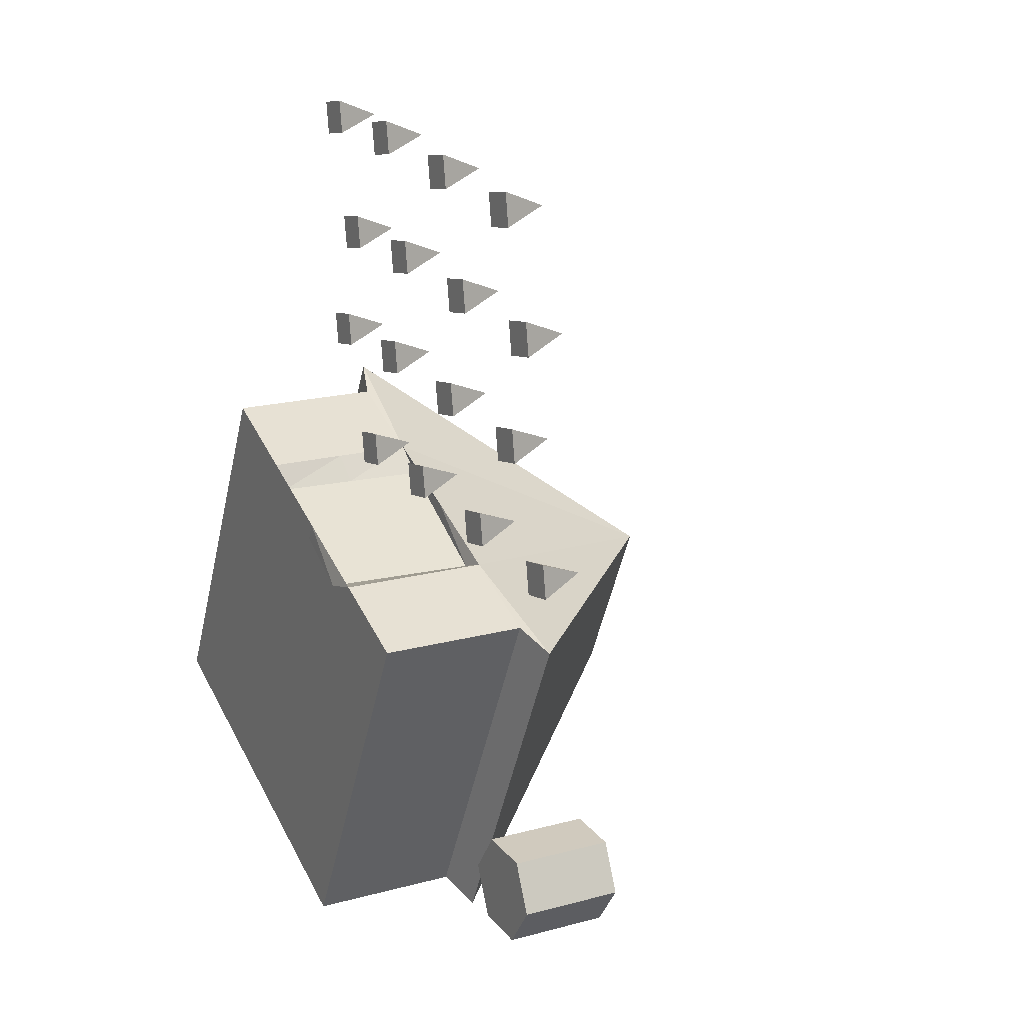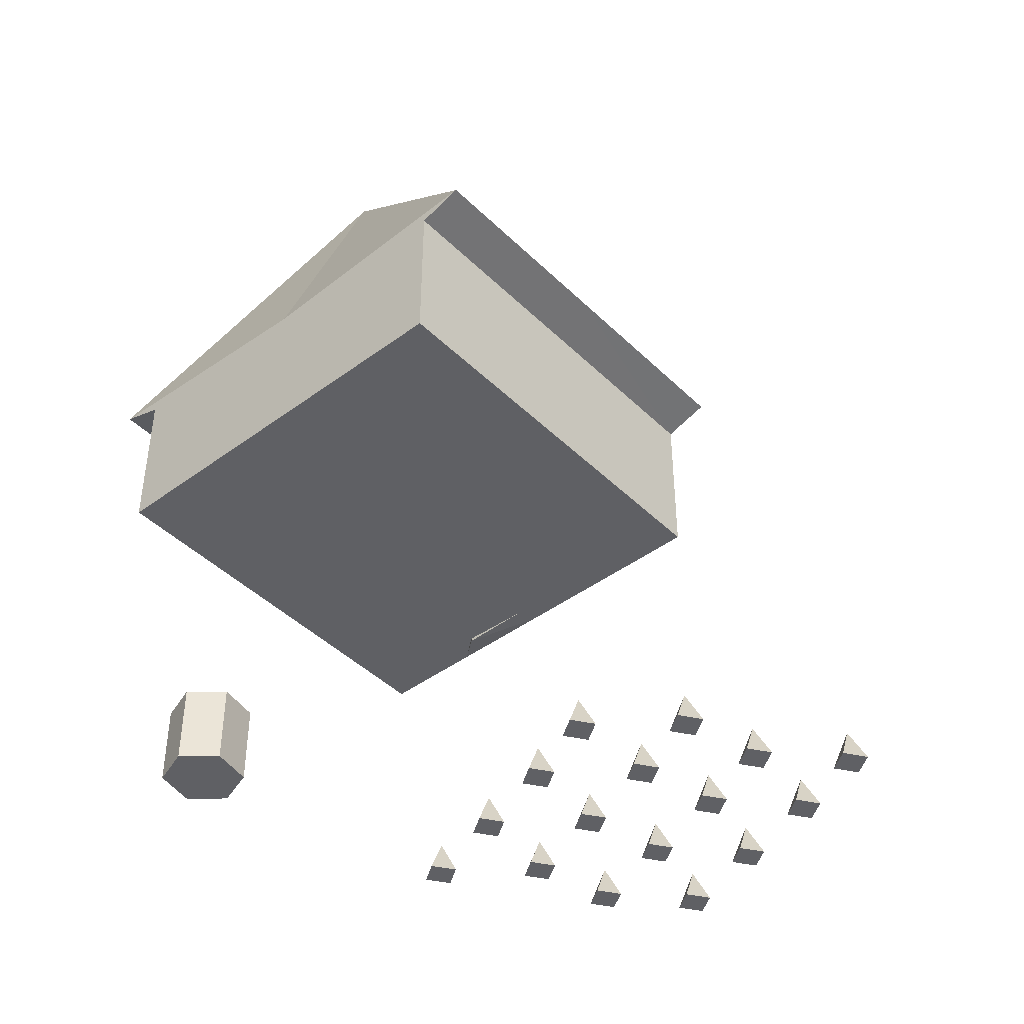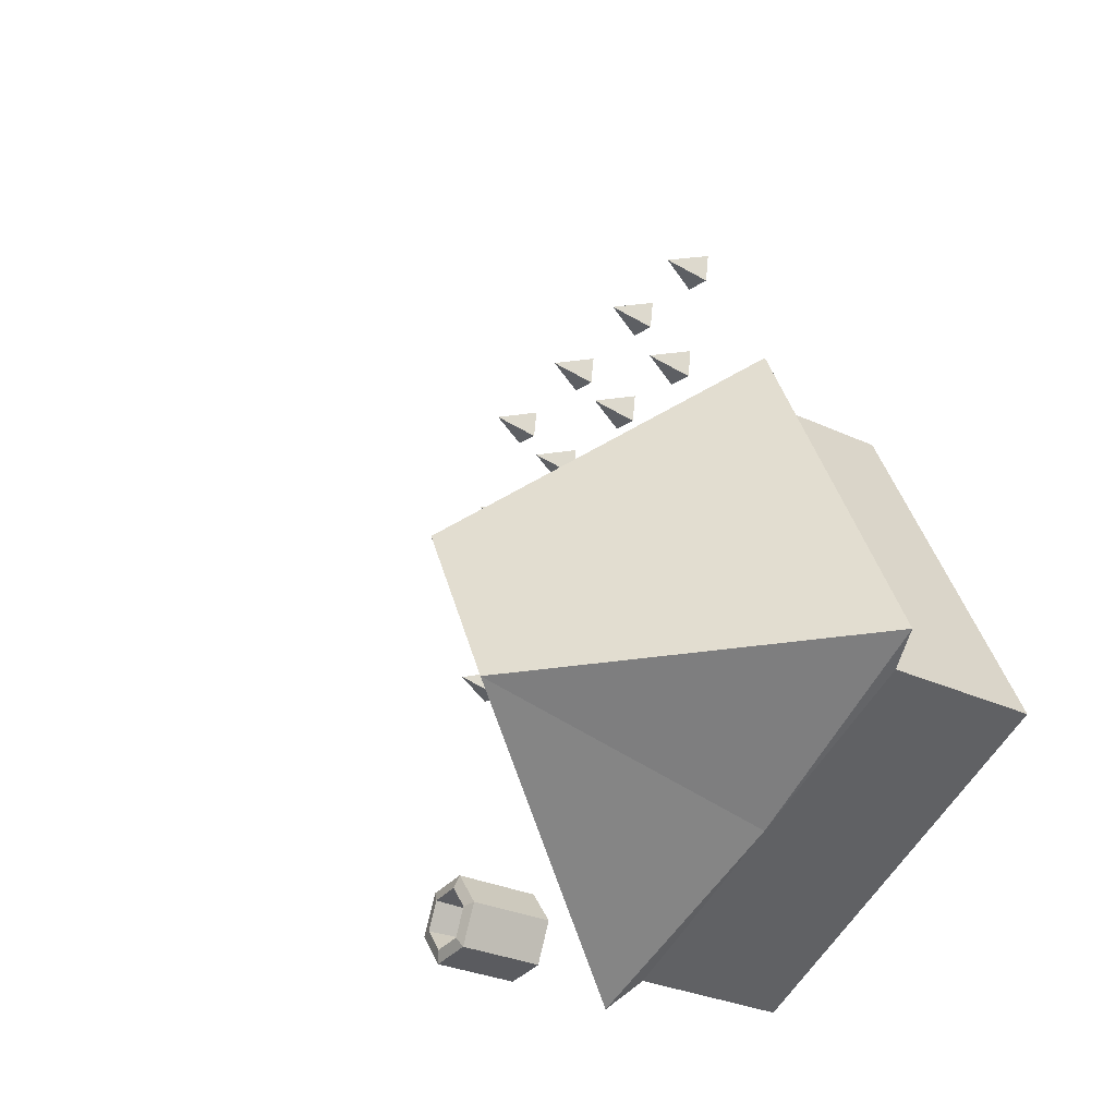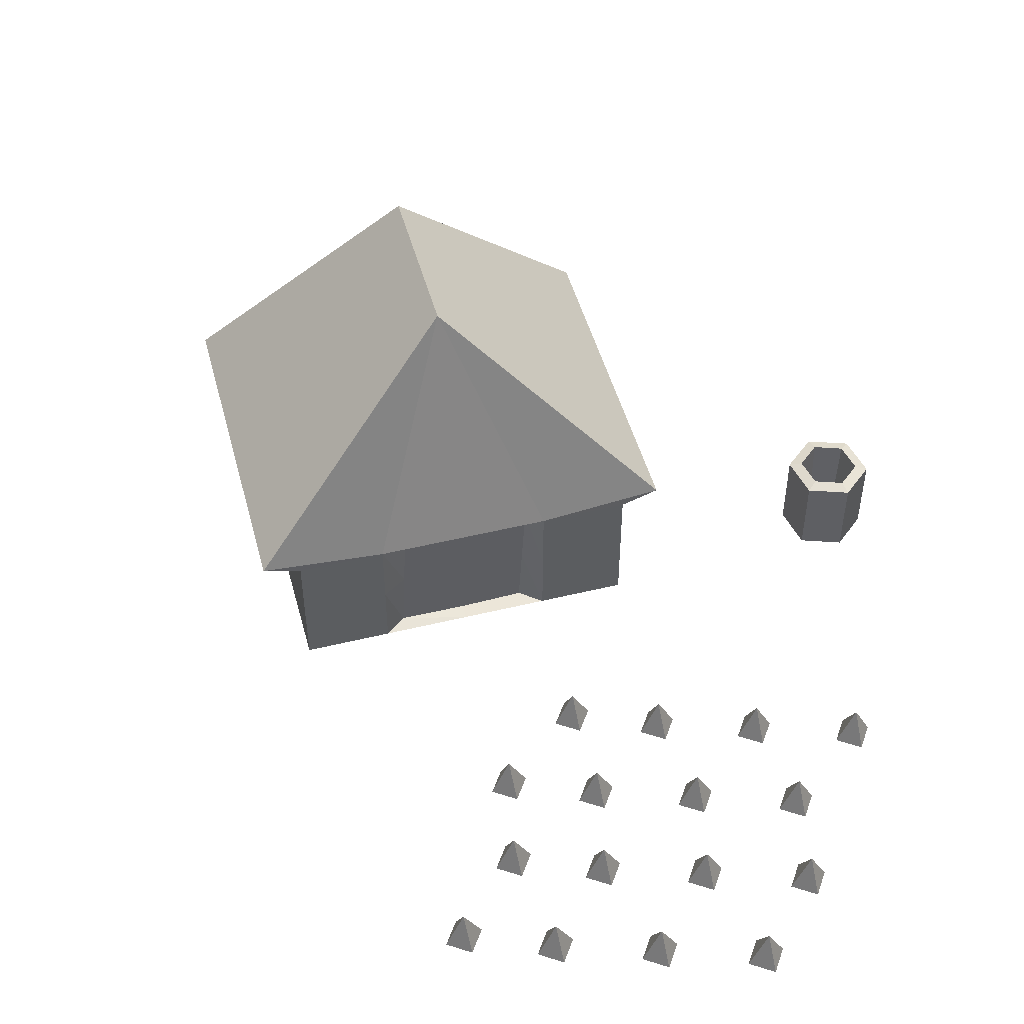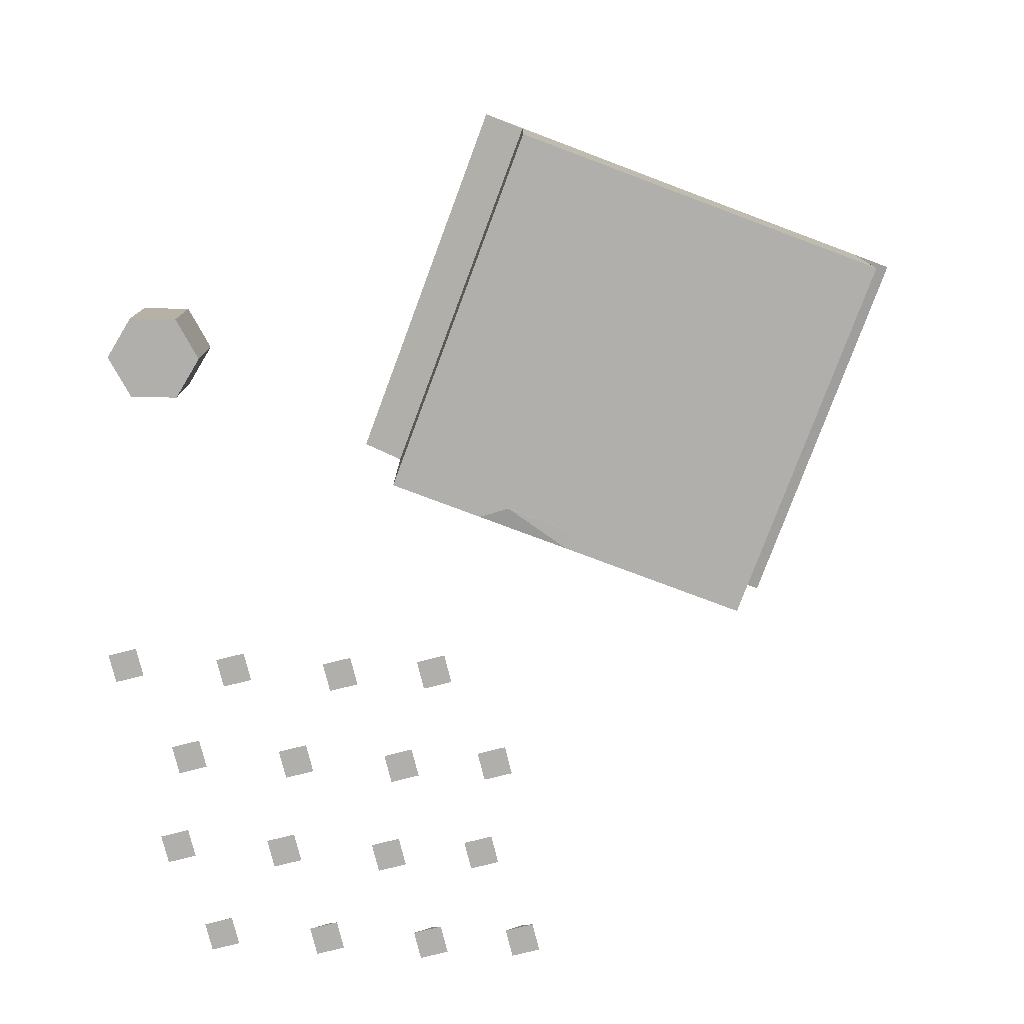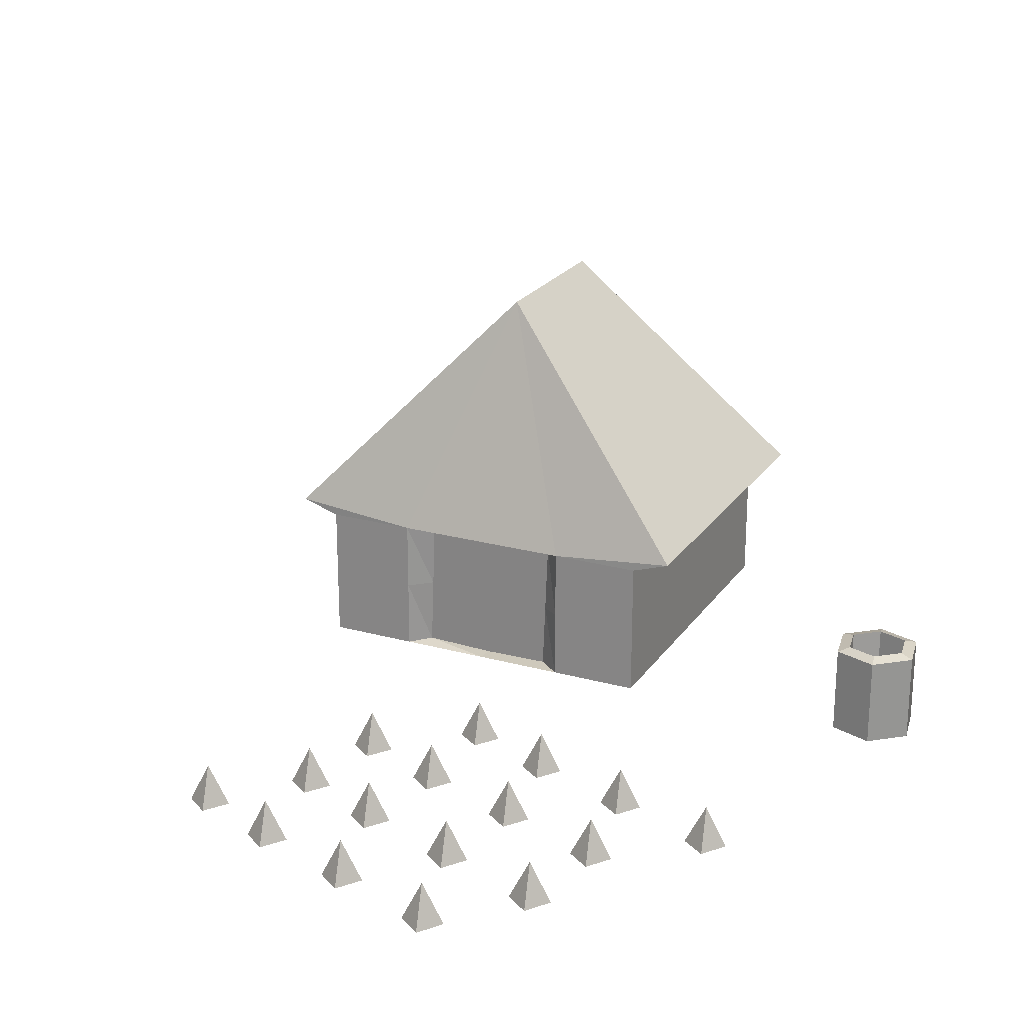
<metadata>
{"format":"obj","ext":"obj","renderer":"f3d","projection":"perspective","resolution":1024,"background":"white","views":[{"elev":17.3,"azim":61.0,"up":"+Z"},{"elev":-43.5,"azim":-113.0,"up":"+Y"},{"elev":-28.4,"azim":-125.5,"up":"+Z"},{"elev":49.1,"azim":10.7,"up":"+Y"},{"elev":-78.2,"azim":-174.7,"up":"+Y"},{"elev":22.5,"azim":51.2,"up":"+Y"}]}
</metadata>
<code>
o TC_TEAM
v 8.73 0.2262 2.275
v 8.611 0.2262 2.545
v 8.436 0.2262 2.307
v 8.555 0.2262 2.036
v 8.849 0.2262 2.004
v 9.024 0.2262 2.242
v 8.905 0.2262 2.513
v 9.063 1.001 2.238
v 8.865 1.001 1.968
v 8.532 1.001 2.004
v 8.397 1.001 2.311
v 8.595 1.001 2.581
v 8.929 1.001 2.545
v 8.73 0.004144 2.275
v 8.537 0.004144 2.714
v 8.253 0.004144 2.327
v 8.446 0.004144 1.887
v 8.923 0.004144 1.835
v 9.207 0.004144 2.222
v 9.014 0.004144 2.662
v 8.537 0.9647 2.714
v 8.253 0.9647 2.327
v 8.446 0.9647 1.887
v 8.923 0.9647 1.835
v 9.207 0.9647 2.222
v 9.014 0.9647 2.662
v 7.309 -0.04028 5.758
v 7.263 -0.04028 6.062
v 6.959 -0.04028 6.015
v 7.006 -0.04028 5.712
v 7.134 0.3937 5.887
v 7.134 -0.04028 5.887
v 9.61 -0.04028 5.444
v 9.563 -0.04028 5.747
v 9.26 -0.04028 5.701
v 9.306 -0.04028 5.397
v 9.435 0.3937 5.572
v 9.435 -0.04028 5.572
v 7.896 -0.04028 6.696
v 7.85 -0.04028 7
v 7.546 -0.04028 6.953
v 7.593 -0.04028 6.65
v 7.721 0.3937 6.825
v 7.721 -0.04028 6.825
v 5.734 -0.04028 6.92
v 5.687 -0.04028 7.223
v 5.384 -0.04028 7.177
v 5.43 -0.04028 6.873
v 5.559 0.3937 7.048
v 5.559 -0.04028 7.048
v 6.996 -0.04028 7.862
v 6.95 -0.04028 8.165
v 6.647 -0.04028 8.119
v 6.693 -0.04028 7.815
v 6.821 0.3937 7.99
v 6.821 -0.04028 7.99
v 9.297 -0.04028 7.547
v 9.251 -0.04028 7.851
v 8.947 -0.04028 7.804
v 8.994 -0.04028 7.501
v 9.122 0.3937 7.676
v 9.122 -0.04028 7.676
v 7.782 -0.04028 8.773
v 7.735 -0.04028 9.076
v 7.432 -0.04028 9.03
v 7.479 -0.04028 8.726
v 7.607 0.3937 8.901
v 7.607 -0.04028 8.901
v 5.619 -0.04028 8.996
v 5.573 -0.04028 9.3
v 5.269 -0.04028 9.253
v 5.316 -0.04028 8.95
v 5.444 0.3937 9.125
v 5.444 -0.04028 9.125
f 1 2 7
f 1 3 2
f 1 4 3
f 1 5 4
f 1 6 5
f 1 7 6
f 14 20 15
f 14 15 16
f 14 16 17
f 14 17 18
f 14 18 19
f 14 19 20
f 31 28 27
f 31 29 28
f 31 30 29
f 31 27 30
f 32 27 28
f 32 28 29
f 32 29 30
f 32 30 27
f 37 34 33
f 37 35 34
f 37 36 35
f 37 33 36
f 38 33 34
f 38 34 35
f 38 35 36
f 38 36 33
f 43 40 39
f 43 41 40
f 43 42 41
f 43 39 42
f 44 39 40
f 44 40 41
f 44 41 42
f 44 42 39
f 49 46 45
f 49 47 46
f 49 48 47
f 49 45 48
f 50 45 46
f 50 46 47
f 50 47 48
f 50 48 45
f 55 52 51
f 55 53 52
f 55 54 53
f 55 51 54
f 56 51 52
f 56 52 53
f 56 53 54
f 56 54 51
f 61 58 57
f 61 59 58
f 61 60 59
f 61 57 60
f 62 57 58
f 62 58 59
f 62 59 60
f 62 60 57
f 67 64 63
f 67 65 64
f 67 66 65
f 67 63 66
f 68 63 64
f 68 64 65
f 68 65 66
f 68 66 63
f 73 70 69
f 73 71 70
f 73 72 71
f 73 69 72
f 74 69 70
f 74 70 71
f 74 71 72
f 74 72 69
f 26 20 25
f 20 19 25
f 25 19 18
f 25 18 24
f 24 18 17
f 24 17 23
f 23 17 16
f 23 16 22
f 22 16 15
f 22 15 21
f 21 15 20
f 21 20 26
f 21 26 13
f 21 13 12
f 22 21 12
f 22 12 11
f 23 22 11
f 23 11 10
f 24 23 10
f 24 10 9
f 25 24 9
f 25 9 8
f 26 25 13
f 25 8 13
f 13 8 6
f 13 6 7
f 8 9 5
f 8 5 6
f 9 10 5
f 10 4 5
f 10 11 4
f 11 3 4
f 11 12 2
f 11 2 3
f 12 13 2
f 13 7 2
o MAIN
v 2.408 1.664 5.776
v 2.792 -0.001395 5.586
v 6.348 -0.001394 3.866
v 6.725 1.664 3.68
v 0.694 1.664 2.217
v 1.072 -0.001396 2.03
v 4.628 -0.001394 0.3102
v 5.011 1.664 0.1207
v 4.57 -0.001394 4.726
v 2.792 1.526 5.586
v 4.128 4.23 3.814
v 6.348 1.526 3.866
v 1.072 1.526 2.03
v 2.85 -0.001395 1.17
v 4.628 1.526 0.3102
v 3.291 4.23 2.083
v 1.932 -0.001395 3.808
v 1.551 1.664 3.996
v 5.488 -0.001394 2.088
v 5.868 1.664 1.9
v 4.57 1.526 4.726
v 2.85 1.526 1.17
v 1.932 1.526 3.808
v 3.71 -0.001395 2.948
v 5.488 1.526 2.088
v 3.71 4.23 2.948
v 5.619 -0.04028 8.996
v 5.573 -0.04028 9.3
v 5.269 -0.04028 9.253
v 5.316 -0.04028 8.95
v 5.444 0.3937 9.125
v 5.444 -0.04028 9.125
v 6.637 -0.04028 8.928
v 6.591 -0.04028 9.231
v 6.288 -0.04028 9.185
v 6.334 -0.04028 8.882
v 6.463 0.3937 9.057
v 6.463 -0.04028 9.057
v 8.938 -0.04028 8.613
v 8.892 -0.04028 8.917
v 8.588 -0.04028 8.87
v 8.635 -0.04028 8.567
v 8.763 0.3937 8.742
v 8.763 -0.04028 8.742
v 8.141 -0.04028 7.706
v 8.094 -0.04028 8.01
v 7.791 -0.04028 7.963
v 7.837 -0.04028 7.66
v 7.966 0.3937 7.835
v 7.966 -0.04028 7.835
v 5.978 -0.04028 7.93
v 5.932 -0.04028 8.233
v 5.628 -0.04028 8.187
v 5.675 -0.04028 7.883
v 5.803 0.3937 8.058
v 5.803 -0.04028 8.058
v 6.752 -0.04028 6.852
v 6.705 -0.04028 7.155
v 6.402 -0.04028 7.109
v 6.448 -0.04028 6.805
v 6.577 0.3937 6.98
v 6.577 -0.04028 6.98
v 9.052 -0.04028 6.537
v 9.006 -0.04028 6.84
v 8.703 -0.04028 6.794
v 8.749 -0.04028 6.491
v 8.878 0.3937 6.666
v 8.878 -0.04028 6.666
v 8.453 -0.04028 5.603
v 8.407 -0.04028 5.906
v 8.104 -0.04028 5.86
v 8.15 -0.04028 5.557
v 8.279 0.3937 5.731
v 8.279 -0.04028 5.731
v 6.291 -0.04028 5.827
v 6.244 -0.04028 6.13
v 5.941 -0.04028 6.083
v 5.988 -0.04028 5.78
v 6.116 0.3937 5.955
v 6.116 -0.04028 5.955
v 3.681 -0.001394 5.156
v 5.459 -0.001394 4.296
v 2.792 0.7623 5.586
v 6.348 0.7623 3.866
v 3.681 1.526 5.156
v 5.459 1.526 4.296
v 3.681 0.7623 5.156
v 5.459 0.7623 4.296
v 5.22 1.491 4.218
v 5.183 0.7282 4.222
v 5.146 -0.03456 4.226
v 3.897 1.559 4.903
v 3.86 0.7964 4.908
v 3.823 0.0336 4.912
v 4.559 1.525 4.561
v 4.485 -0.000481 4.569
v 4.522 0.7623 4.565
f 105 102 101
f 105 103 102
f 105 104 103
f 105 101 104
f 106 101 102
f 106 102 103
f 106 103 104
f 106 104 101
f 111 108 107
f 111 109 108
f 111 110 109
f 111 107 110
f 112 107 108
f 112 108 109
f 112 109 110
f 112 110 107
f 117 114 113
f 117 115 114
f 117 116 115
f 117 113 116
f 118 113 114
f 118 114 115
f 118 115 116
f 118 116 113
f 123 120 119
f 123 121 120
f 123 122 121
f 123 119 122
f 124 119 120
f 124 120 121
f 124 121 122
f 124 122 119
f 129 126 125
f 129 127 126
f 129 128 127
f 129 125 128
f 130 125 126
f 130 126 127
f 130 127 128
f 130 128 125
f 135 132 131
f 135 133 132
f 135 134 133
f 135 131 134
f 136 131 132
f 136 132 133
f 136 133 134
f 136 134 131
f 141 138 137
f 141 139 138
f 141 140 139
f 141 137 140
f 142 137 138
f 142 138 139
f 142 139 140
f 142 140 137
f 147 144 143
f 147 145 144
f 147 146 145
f 147 143 146
f 148 143 144
f 148 144 145
f 148 145 146
f 148 146 143
f 153 150 149
f 153 151 150
f 153 152 151
f 153 149 152
f 154 149 150
f 154 150 151
f 154 151 152
f 154 152 149
f 85 75 159
f 159 75 84
f 159 95 85
f 160 78 85
f 95 160 85
f 160 86 78
f 157 97 91
f 76 157 91
f 157 84 97
f 155 91 98
f 83 155 98
f 155 76 91
f 156 98 93
f 77 156 93
f 156 83 98
f 158 93 99
f 86 158 99
f 158 77 93
f 167 168 170
f 167 170 171
f 166 167 171
f 166 171 169
f 171 170 164
f 170 165 164
f 169 171 164
f 169 164 163
f 155 83 168
f 83 170 168
f 83 156 165
f 83 165 170
f 95 159 166
f 95 166 169
f 160 95 163
f 95 169 163
f 161 155 168
f 161 168 167
f 159 161 167
f 159 167 166
f 156 162 164
f 156 164 165
f 162 160 163
f 162 163 164
f 160 162 158
f 160 158 86
f 162 156 158
f 156 77 158
f 84 157 161
f 84 161 159
f 157 76 155
f 157 155 161
f 90 100 94
f 90 94 82
f 100 85 94
f 85 78 94
f 79 92 90
f 92 100 90
f 92 75 85
f 92 85 100
f 86 99 78
f 99 94 78
f 99 89 94
f 89 82 94
f 93 81 89
f 93 89 99
f 98 88 93
f 88 81 93
f 91 80 98
f 80 88 98
f 97 87 91
f 87 80 91
f 75 92 84
f 92 97 84
f 92 79 97
f 79 87 97
f 87 96 80
f 96 88 80
f 96 89 88
f 89 81 88
f 79 90 96
f 79 96 87
f 90 82 96
f 82 89 96

</code>
